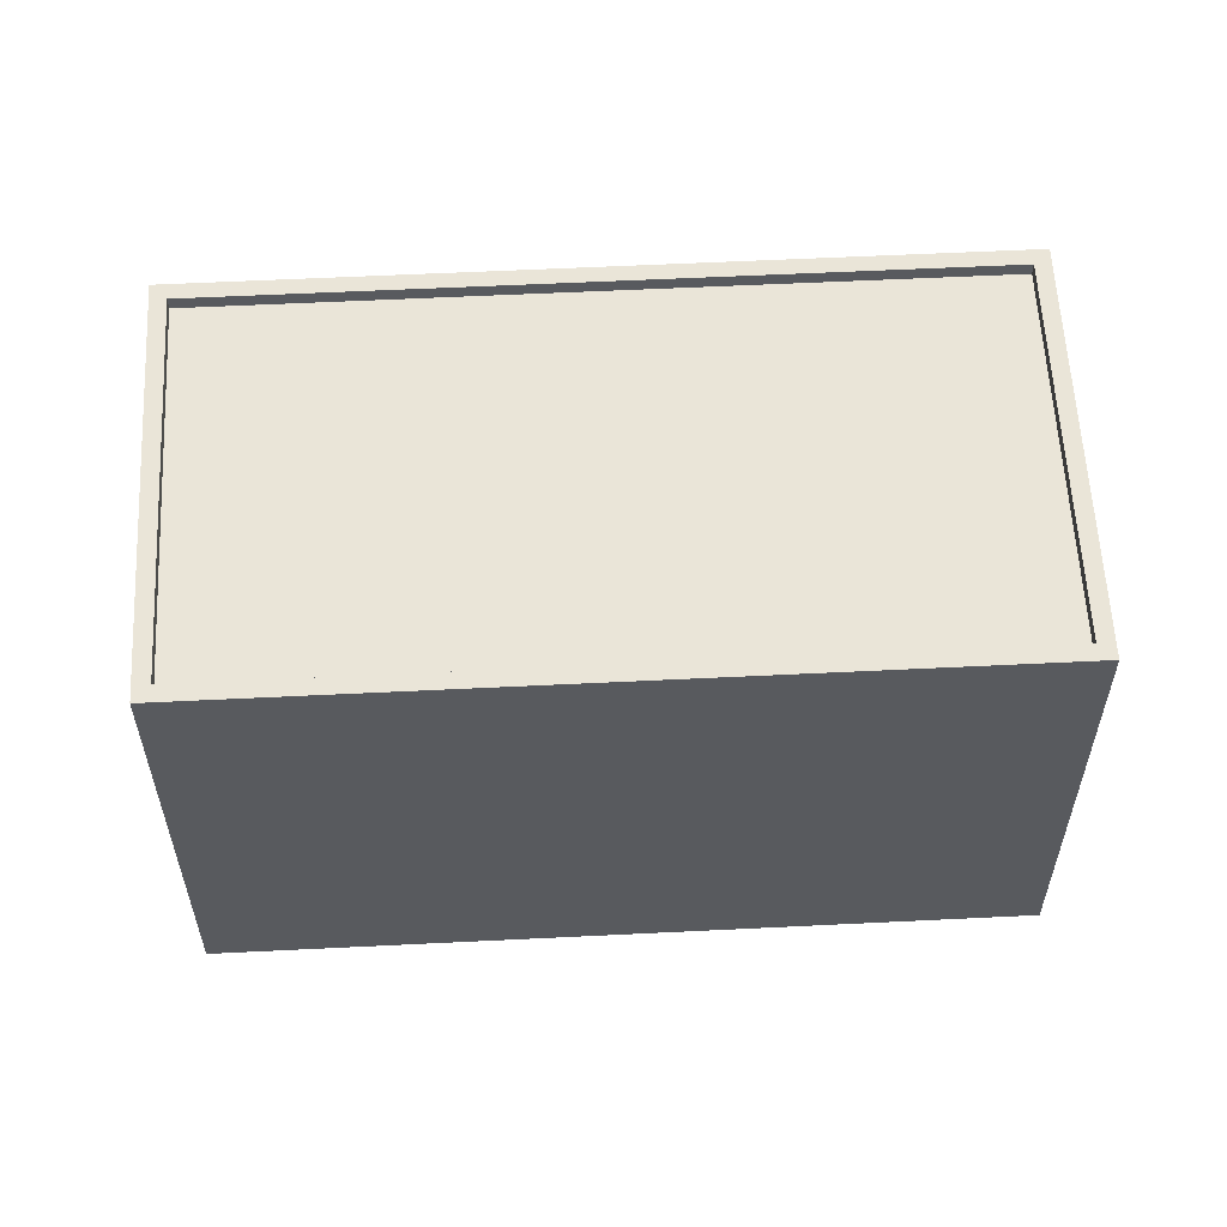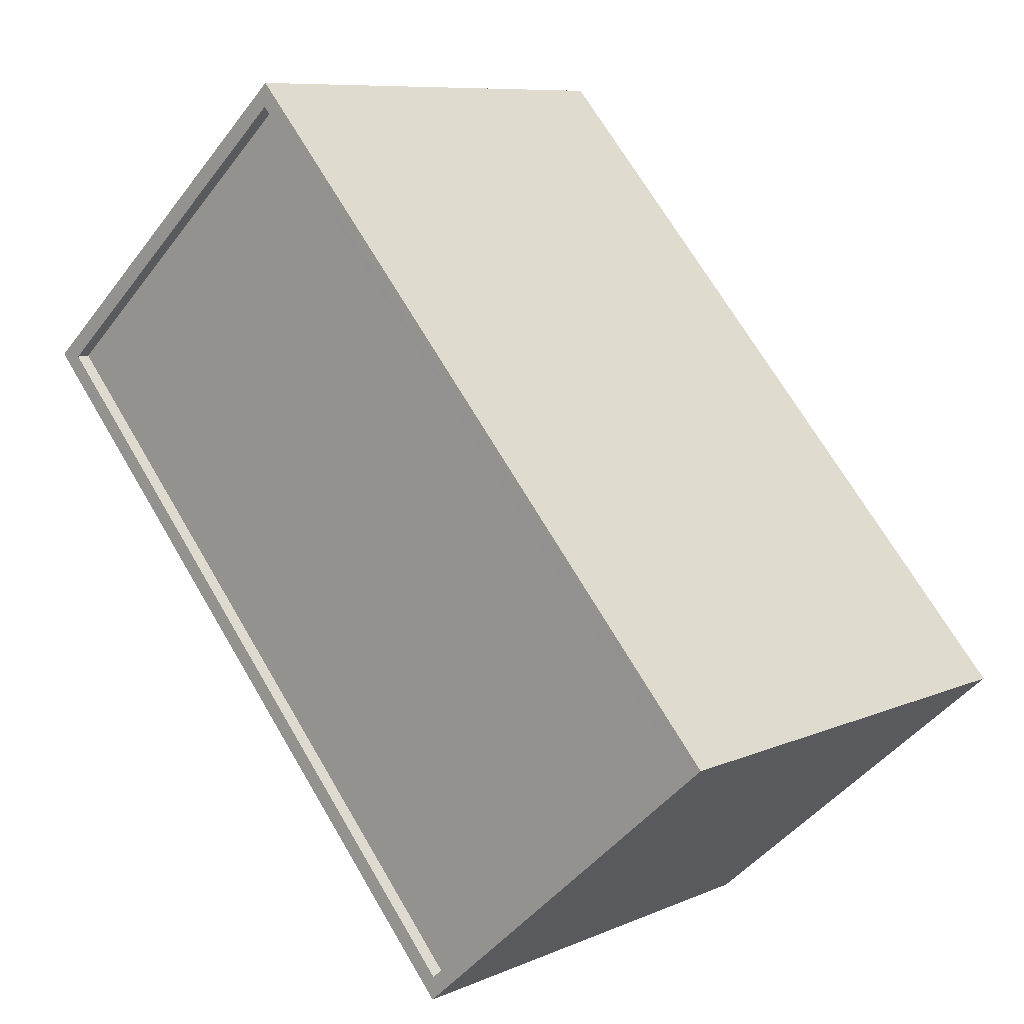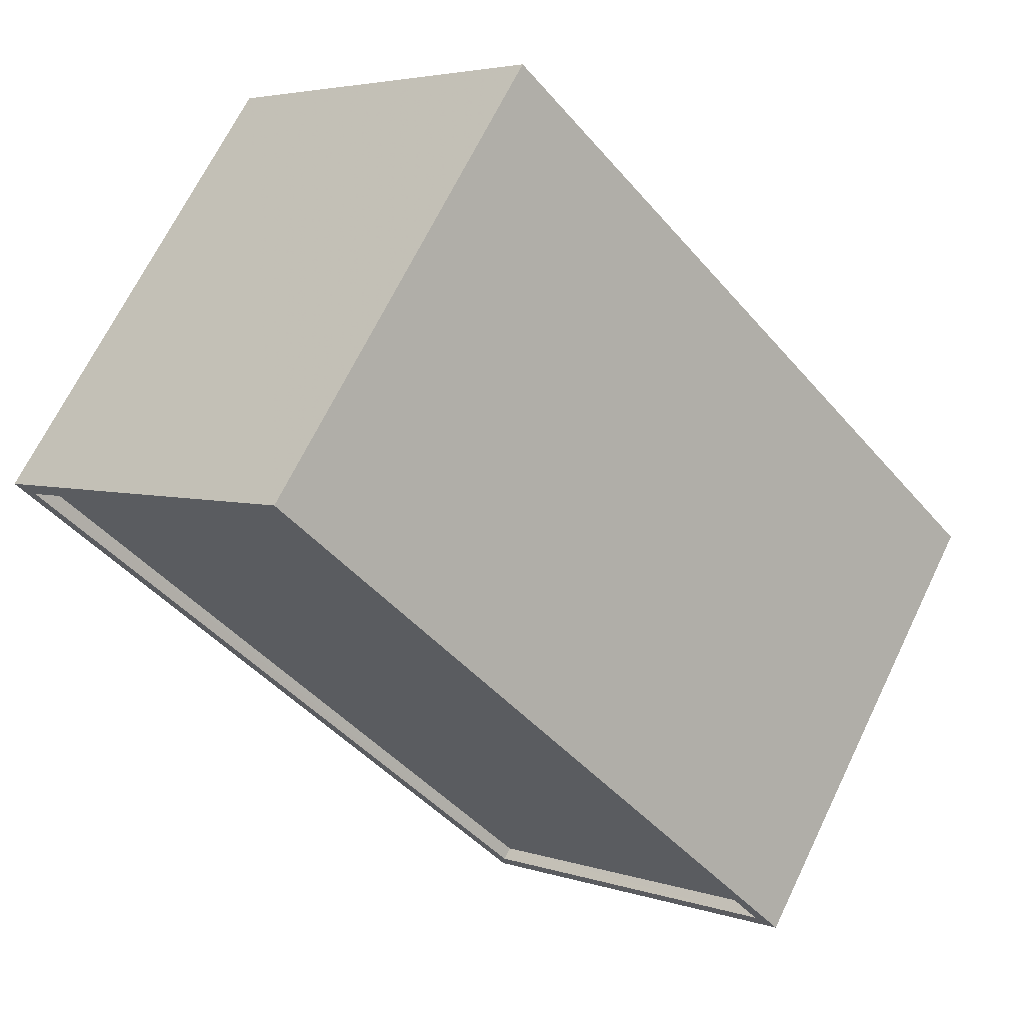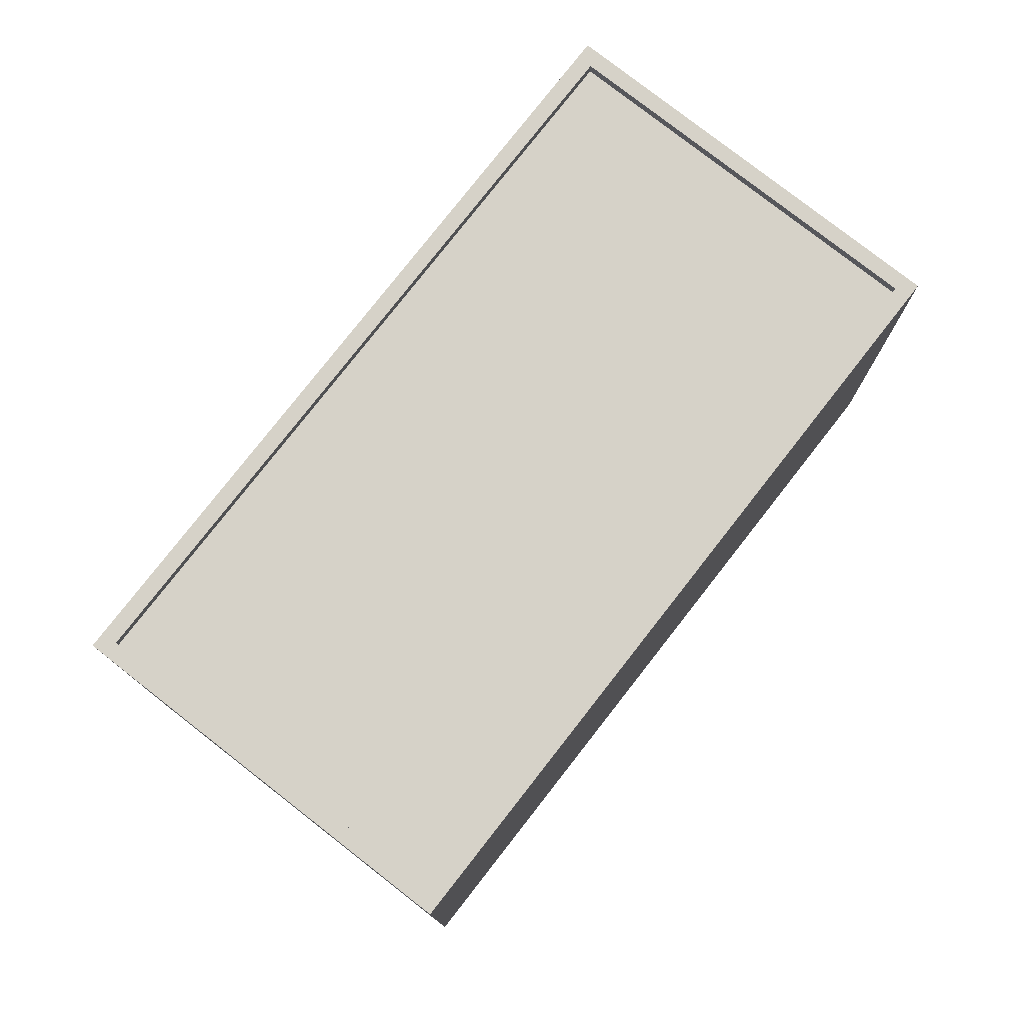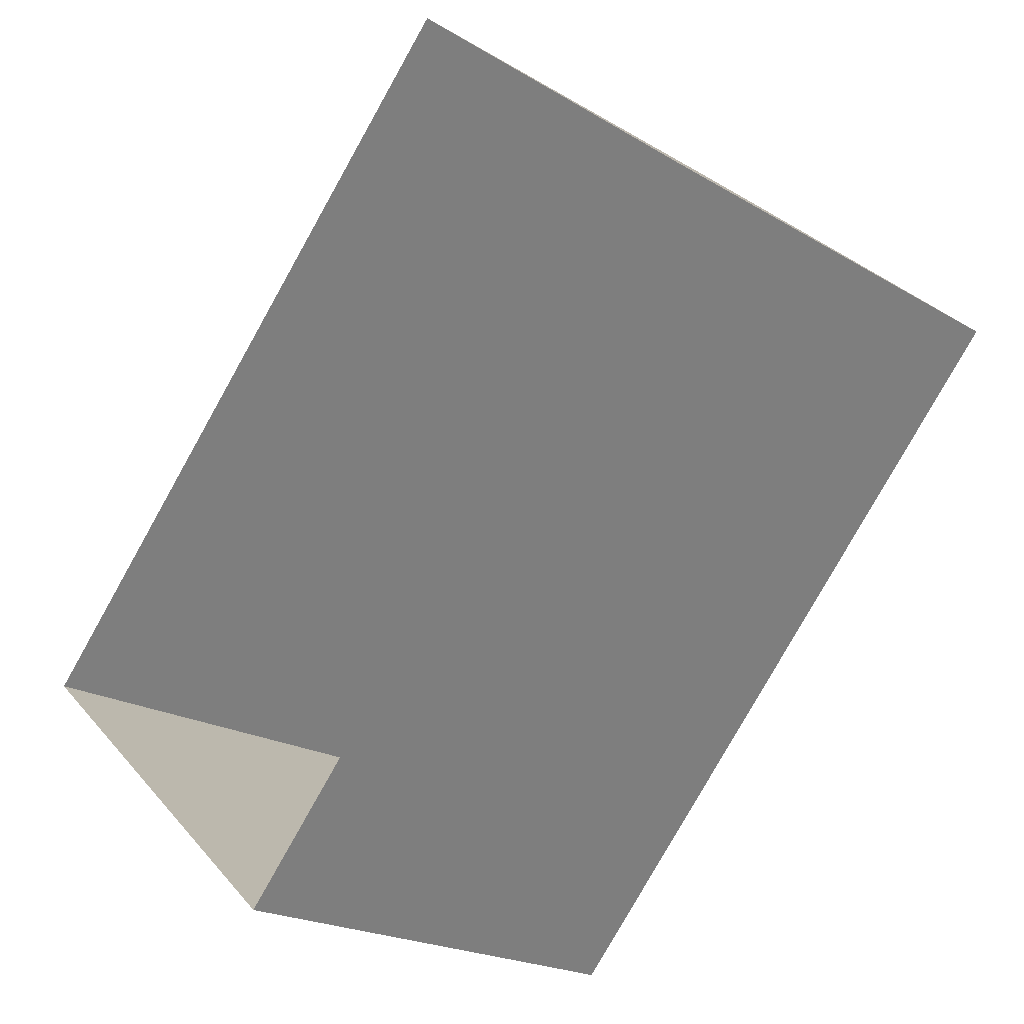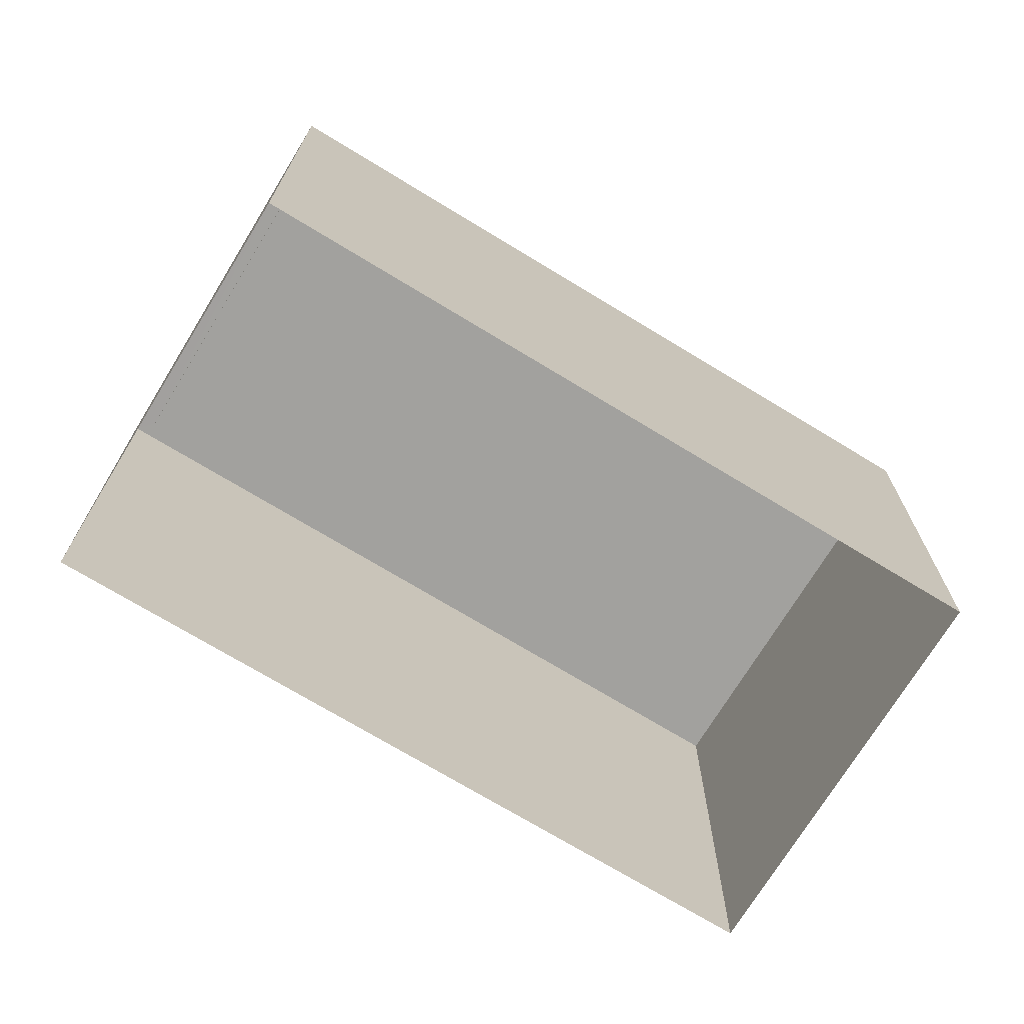
<metadata>
{"format":"obj","ext":"obj","renderer":"f3d","projection":"perspective","resolution":1024,"background":"white","views":[{"elev":58.8,"azim":-51.3,"up":"+Z"},{"elev":8.6,"azim":40.6,"up":"+Y"},{"elev":67.9,"azim":25.9,"up":"+Y"},{"elev":78.3,"azim":79.6,"up":"+Z"},{"elev":-20.4,"azim":-137.4,"up":"+Y"},{"elev":-71.9,"azim":-79.7,"up":"+Z"}]}
</metadata>
<code>
v -9365 -3.673e+04 15.66
v -9381 -3.672e+04 15.68
v -9375 -3.672e+04 15.67
v -9371 -3.673e+04 15.67
v -9380 -3.672e+04 24.33
v -9366 -3.673e+04 24.32
v -9375 -3.672e+04 24.33
v -9371 -3.673e+04 24.32
v -9371 -3.673e+04 24.57
v -9365 -3.673e+04 24.57
v -9371 -3.673e+04 24.57
v -9375 -3.672e+04 24.58
v -9381 -3.672e+04 24.58
v -9375 -3.672e+04 24.58
v -9380 -3.672e+04 24.58
v -9366 -3.673e+04 24.57
f 1 2 3
f 1 4 2
f 5 6 7
f 5 8 6
f 9 10 11
f 12 13 14
f 10 12 14
f 14 13 15
f 11 10 16
f 14 16 10
f 11 13 9
f 11 15 13
f 14 5 7
f 14 15 5
f 16 7 6
f 16 14 7
f 16 6 8
f 11 16 8
f 11 8 5
f 15 11 5
f 10 1 3
f 12 10 3
f 10 4 1
f 10 9 4
f 9 2 4
f 9 13 2
f 12 3 2
f 13 12 2

</code>
